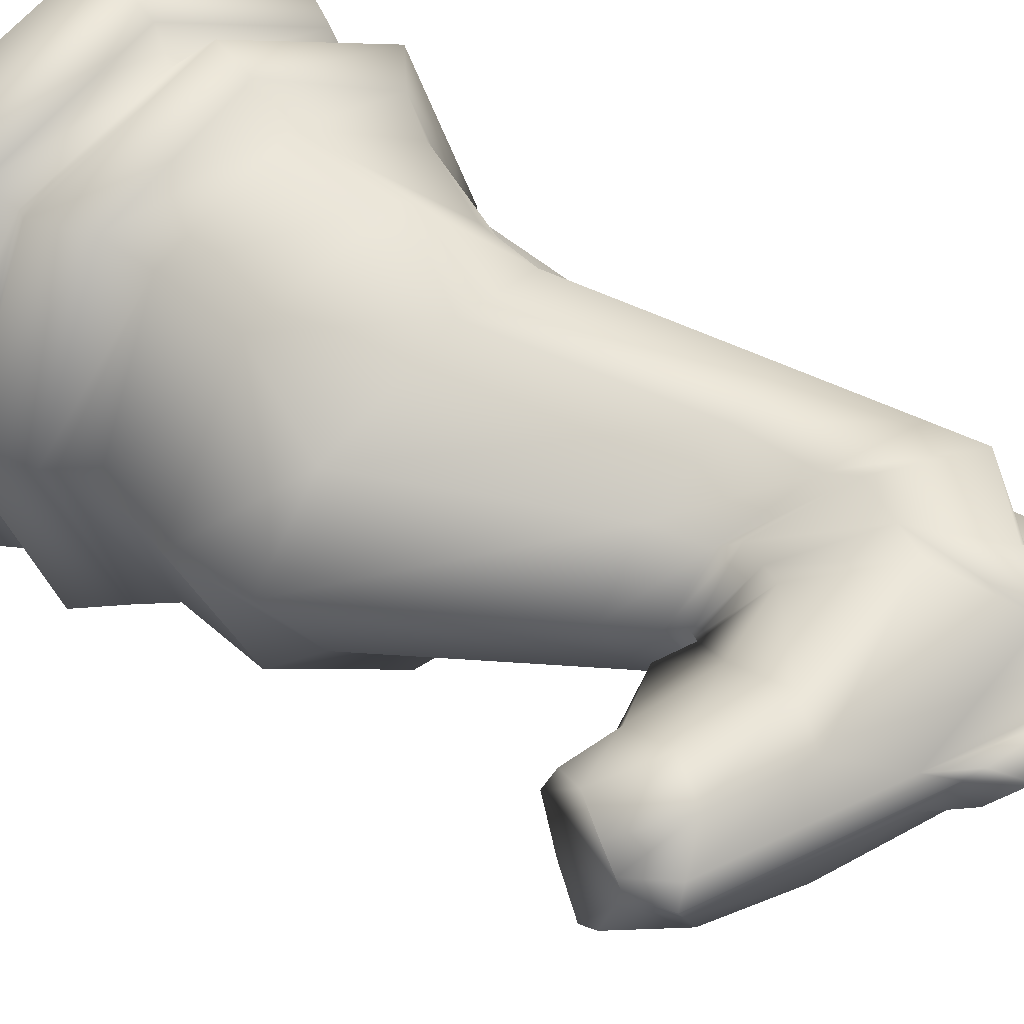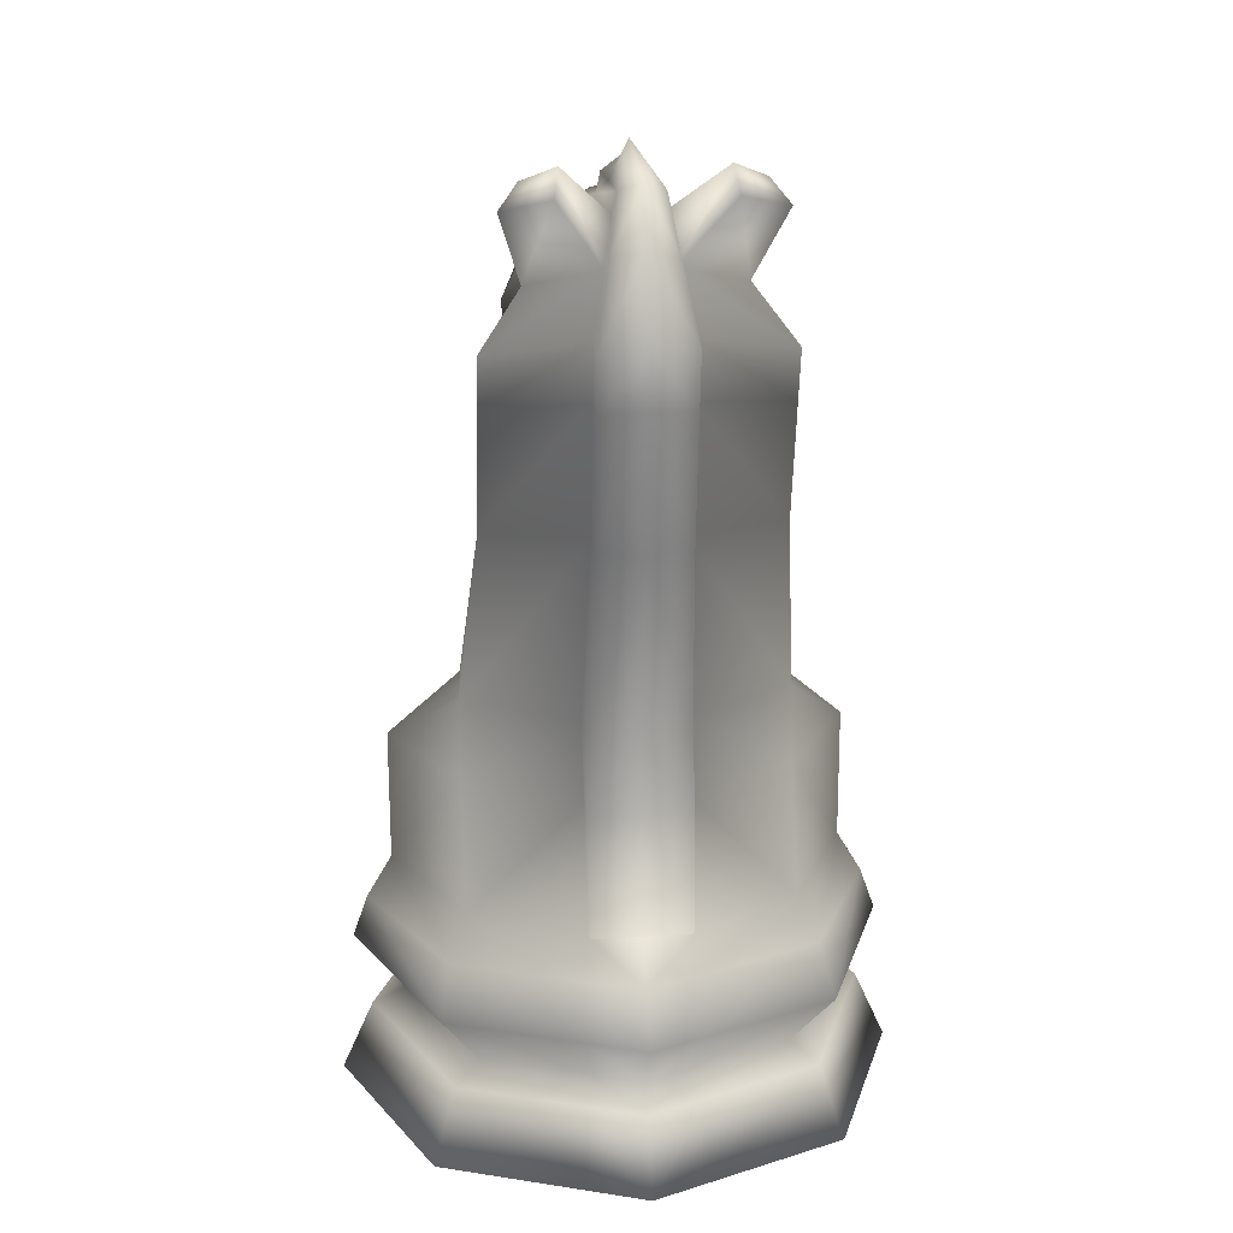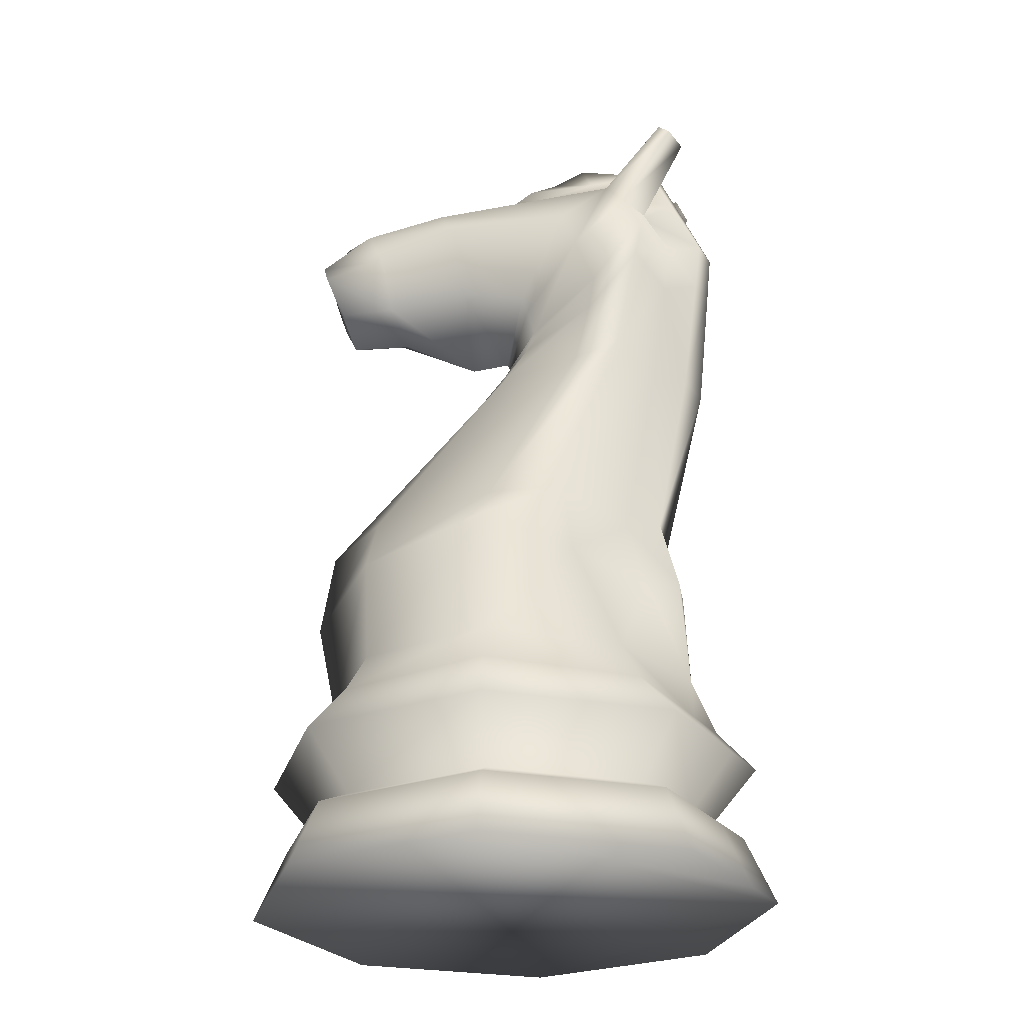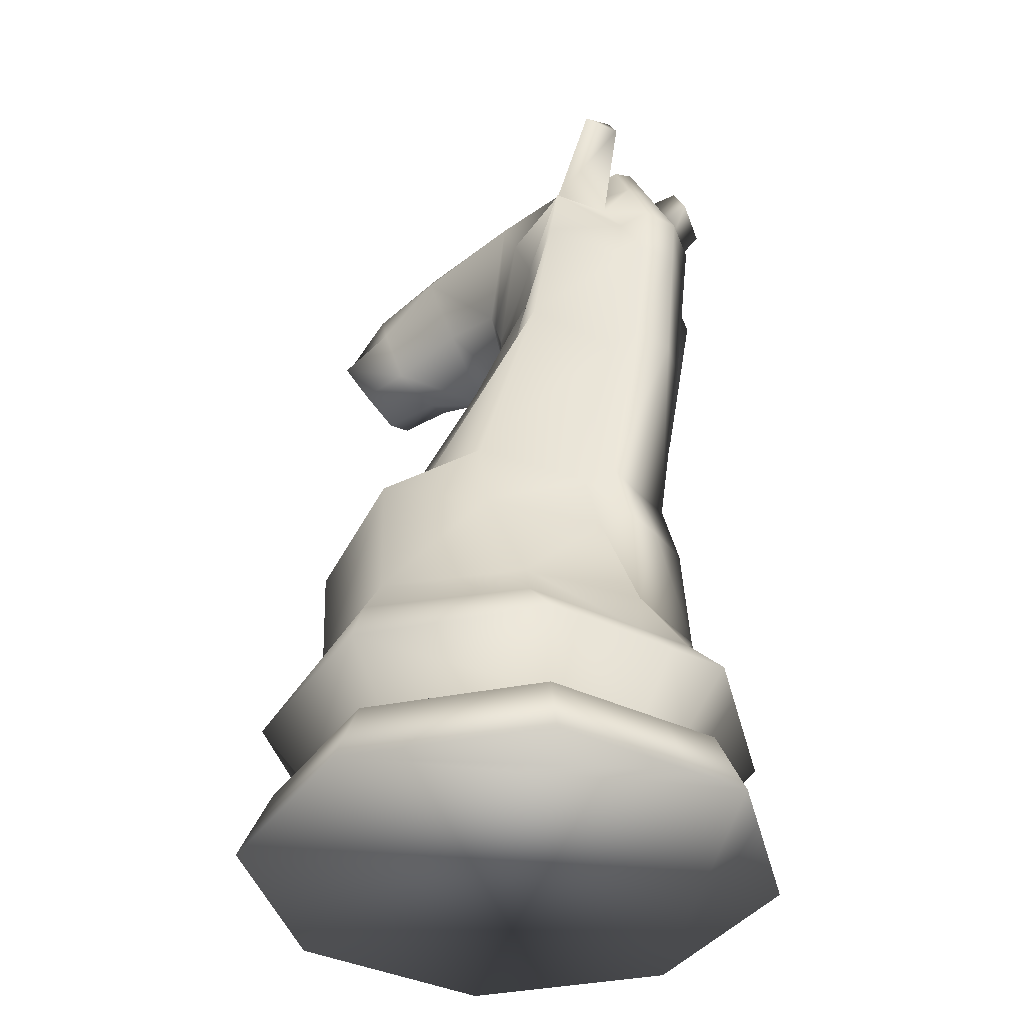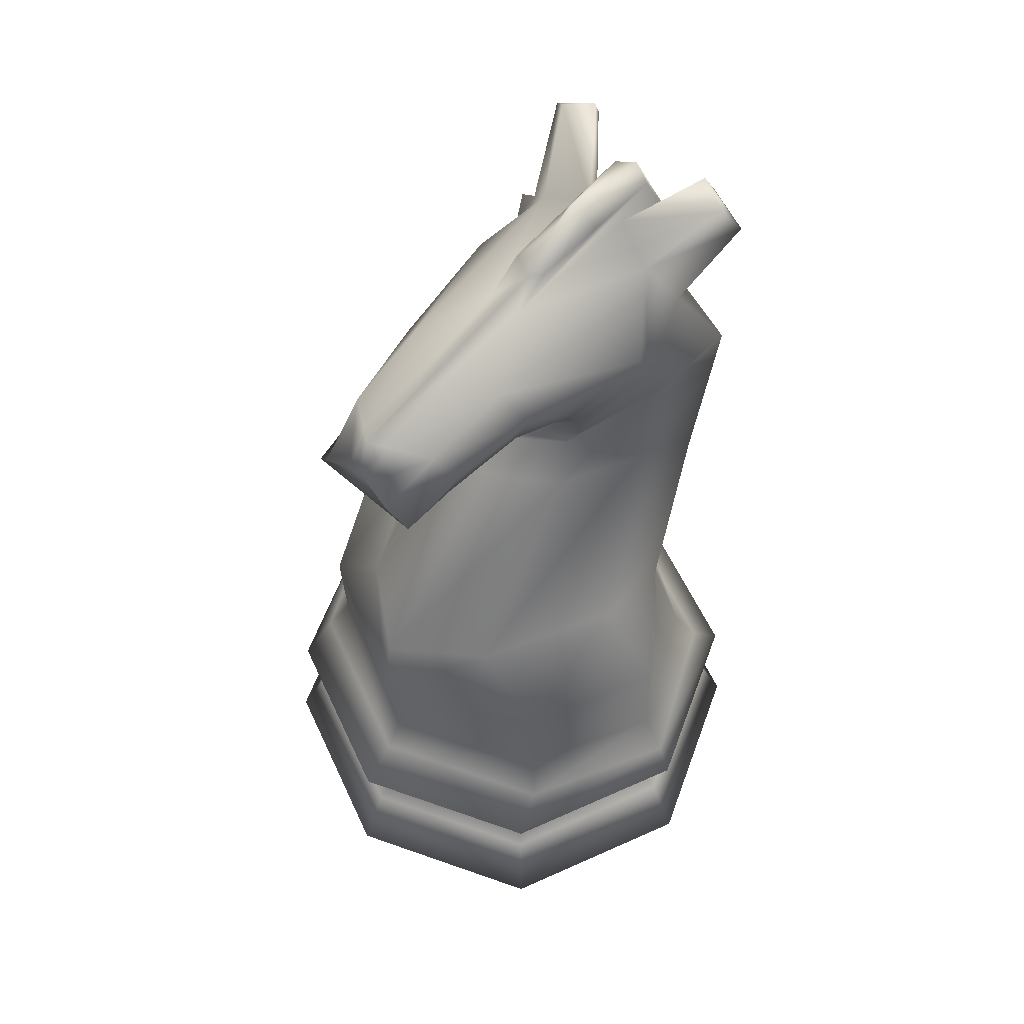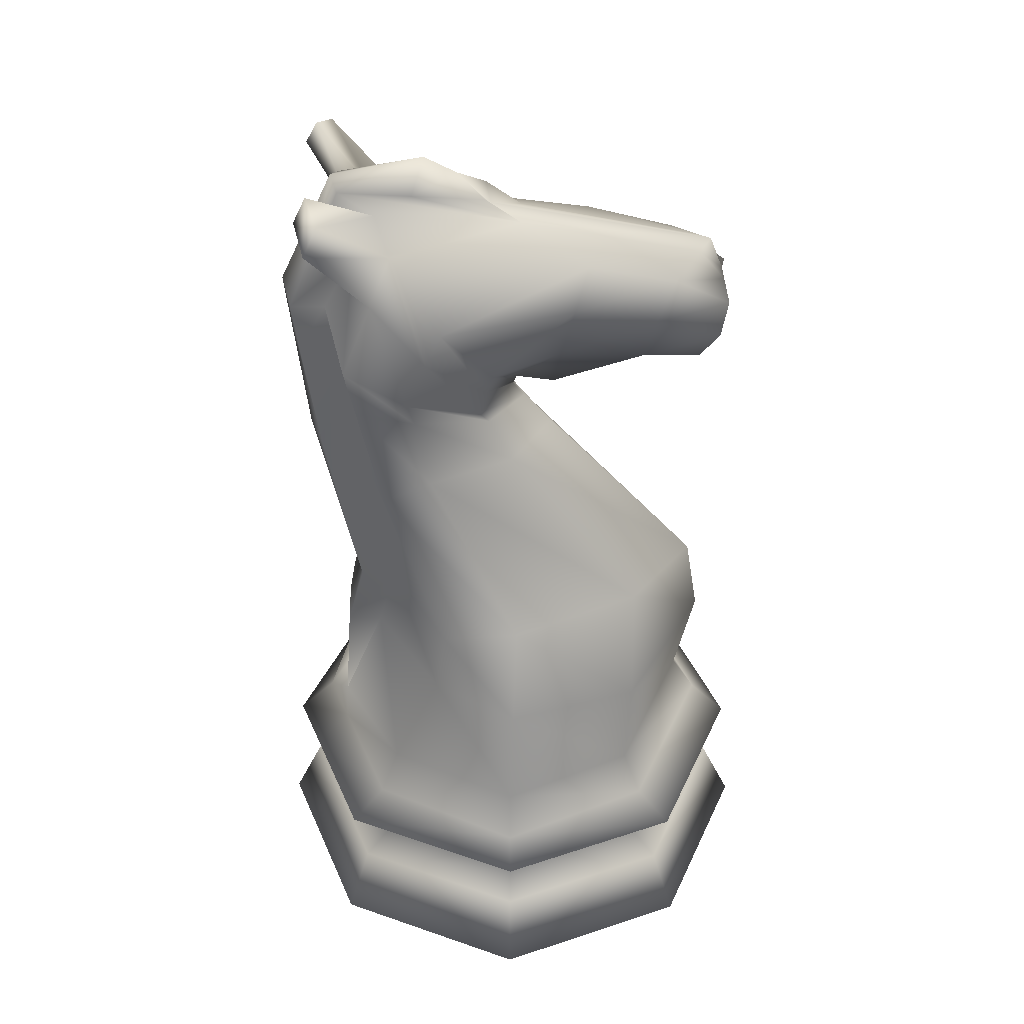
<metadata>
{"format":"obj","ext":"obj","renderer":"f3d","projection":"perspective","resolution":1024,"background":"white","views":[{"elev":38.1,"azim":137.0,"up":"+Z"},{"elev":20.2,"azim":-96.9,"up":"+Y"},{"elev":-26.8,"azim":-173.2,"up":"+Y"},{"elev":-38.9,"azim":-143.5,"up":"+Y"},{"elev":58.6,"azim":132.6,"up":"+Y"},{"elev":40.9,"azim":0.5,"up":"+Y"}]}
</metadata>
<code>
o Knight.001
v -0.8153 1.04 -0.9456
v -1.061 0.0204 -1.061
v -0.94 0.4005 -0.94
v -0.8089 0.4822 -0.8089
v -1.003 0.8115 -1.003
v 0.8153 1.04 -0.9456
v 0 1.04 -1.337
v 1.061 0.0204 -1.061
v 0.94 0.4005 -0.94
v 0 0.0204 -1.5
v 0 0.4005 -1.329
v 0.8089 0.4822 -0.8089
v 0 0.4822 -1.144
v 1.003 0.8115 -1.003
v 0 0.8115 -1.419
v -0.7196 1.268 -0.85
v 0.7196 1.268 -0.85
v 0 1.268 -1.202
v -0.4509 1.888 -0.85
v 0.7431 1.843 -0.85
v 0.01787 1.965 -1.202
v -1.025 5.015 -0.5634
v -0.1083 3.894 -0.37
v -0.3854 4.342 -0.5993
v -0.3996 2.287 -0.85
v 0.7554 2.287 -0.464
v 0.03574 2.287 -0.816
v -0.7272 3.296 -0.756
v 0.004099 3.296 -0.37
v -0.4647 3.296 -0.5993
v 0.4282 4.604 -0.3091
v 0.2803 4.007 -0.2873
v 0.3516 4.401 -0.4474
v 1.218 4.313 -0.2211
v 1.071 3.95 -0.2211
v 1.17 4.165 -0.3288
v 0.7567 3.959 -0.2346
v 0.909 4.498 -0.28
v 0.8094 4.269 -0.3529
v -0.5839 3.859 -0.5993
v -0.1874 3.637 -0.37
v -0.9135 4.198 -0.756
v -0.8576 3.927 -0.756
v -0.5481 3.69 -0.5426
v -0.1299 3.535 -0.3133
v -1.29 0.8115 -0.3117
v -1.04 0.4822 -0.2513
v -1.208 0.4005 -0.292
v -1.085 1.04 -0.2938
v -1.364 0.0204 -0.3295
v -1.074 1.268 -0.2641
v -0.7297 2.287 -0.2641
v -1.094 5.091 -0.3901
v -0.9199 3.296 -0.2349
v -0.8318 1.899 -0.2641
v 0.05194 4.755 -0.09602
v 1.195 4.372 -0.0687
v 1.048 4.565 -0.087
v -1.047 4.282 -0.2349
v -1.009 3.986 -0.2349
v -1.074 1.268 -0.2641
v -0.9267 2.287 -0.2641
v -0.953 4.95 -0.1149
v -1.117 3.296 -0.2349
v -1.029 1.899 -0.2641
v -0.1451 4.9 -0.09602
v -1.244 4.282 -0.2349
v -1.206 3.986 -0.2349
v -0.549 4.925 -0.1055
v -0.142 3.785 -0.37
v -1.093 4.894 -0.6634
v -0.47 4.136 -0.5993
v -1.162 4.954 -0.4171
v -1.077 4.665 -0.166
v -0.7694 4.486 -0.5344
v -0.6625 4.7 -0.37
v -0.756 4.805 -0.1149
v -0.88 4.582 -0.166
v -1.207 1.04 -0
v -0.8153 1.04 0.9456
v -1.329 0.4005 -0
v -1.5 0.0204 -0
v -1.061 0.0204 1.061
v -0.94 0.4005 0.94
v -1.144 0.4822 -0
v -0.8089 0.4822 0.8089
v -1.419 0.8115 -0
v -1.003 0.8115 1.003
v 1.207 1.04 0
v 0.8153 1.04 0.9456
v -0 1.04 1.337
v 1.329 0.4005 0
v 1.5 0.0204 0
v 1.061 0.0204 1.061
v 0.94 0.4005 0.94
v -0 0.0204 1.5
v -0 0.4005 1.329
v 1.144 0.4822 0
v 0.8089 0.4822 0.8089
v -0 0.4822 1.144
v 1.419 0.8115 0
v 1.003 0.8115 1.003
v -0 0.8115 1.419
v -1.072 1.268 -0
v -0.7196 1.268 0.85
v 1.072 1.268 0
v 0.7196 1.268 0.85
v -0 1.268 1.202
v -0.4509 1.888 0.85
v 1.184 1.815 0
v 0.7431 1.843 0.85
v 0.01787 1.965 1.202
v -1.025 5.015 0.5634
v 0.02722 3.628 0
v -0.1083 3.894 0.37
v -0.3854 4.342 0.5993
v -0.3996 2.287 0.85
v 1.107 2.287 0
v 0.7554 2.287 0.464
v 0.03574 2.287 0.816
v -0.7272 3.296 0.756
v 0.2334 3.296 0
v 0.004099 3.296 0.37
v -0.4647 3.296 0.5993
v -0.1176 4.823 -0
v 0.4282 4.604 0.3091
v 0.2454 3.598 0
v 0.2803 4.007 0.2873
v 0.3516 4.401 0.4474
v 1.185 4.398 0
v 1.218 4.313 0.2211
v 1.03 3.82 0
v 1.071 3.95 0.2211
v 1.17 4.165 0.3288
v 0.6798 3.815 0
v 0.7567 3.959 0.2346
v 0.909 4.498 0.28
v 1.111 4.595 0
v 0.8094 4.269 0.3529
v -0.5839 3.859 0.5993
v -0.1874 3.637 0.37
v 0.006603 3.575 0
v -0.9135 4.198 0.756
v 0.07466 3.491 0
v -0.8576 3.927 0.756
v -0.5481 3.69 0.5426
v -0.1299 3.535 0.3133
v -1.29 0.8115 0.3117
v -1.04 0.4822 0.2513
v -1.208 0.4005 0.292
v -1.085 1.04 0.2938
v -1.364 0.0204 0.3295
v -1.074 1.268 0.2641
v -0.7297 2.287 0.2641
v -1.094 5.091 0.3901
v -0.9199 3.296 0.2349
v -0.8318 1.899 0.2641
v 0.05194 4.755 0.09602
v 1.195 4.372 0.0687
v 1.048 4.565 0.087
v -1.047 4.282 0.2349
v -1.009 3.986 0.2349
v -1.074 1.268 0.2641
v -1.072 1.268 -0
v -1.304 4.32 -0
v -0.9951 4.997 -0
v -0.9267 2.287 0.2641
v -0.914 2.287 -0
v -0.953 4.95 0.1149
v -1.039 1.904 -0
v -1.117 3.296 0.2349
v -1.204 3.296 -0
v -1.274 4.013 -0
v -1.029 1.899 0.2641
v -0.1451 4.9 0.09602
v -0.2975 5.012 -0
v -1.244 4.282 0.2349
v -1.206 3.986 0.2349
v -0.4807 5.11 -0
v -0.549 4.925 0.1055
v 0.01844 3.606 0
v -0.142 3.785 0.37
v -1.093 4.894 0.6634
v -0.47 4.136 0.5993
v -1.162 4.954 0.4171
v -1.127 4.708 -0
v -1.077 4.665 0.166
v -0.7694 4.486 0.5344
v -0.6625 4.7 0.37
v -0.756 4.805 0.1149
v -0.88 4.582 0.166
f 1 16 18 7
f 49 51 16 1
f 48 47 4 3
f 5 1 7 15
f 46 49 1 5
f 2 3 11 10
f 4 5 15 13
f 47 46 5 4
f 50 48 3 2
f 3 4 13 11
f 6 7 18 17
f 89 6 17 106
f 92 9 12 98
f 14 15 7 6
f 101 14 6 89
f 8 10 11 9
f 12 13 15 14
f 98 12 14 101
f 93 8 9 92
f 9 11 13 12
f 17 18 21 20
f 18 16 19 21
f 106 17 20 110
f 78 59 67 74
f 181 70 23 114
f 52 55 65 62
f 70 72 24 23
f 72 75 76 24
f 20 21 27 26
f 21 19 25 27
f 110 20 26 118
f 54 52 62 64
f 26 27 30 29
f 27 25 28 30
f 118 26 29 122
f 51 104 164 61
f 59 60 68 67
f 144 45 41 142
f 44 43 42 40
f 45 44 40 41
f 23 24 33 32
f 24 76 31 33
f 114 23 32 127
f 125 56 66 176
f 135 37 35 132
f 58 138 130 57
f 37 39 36 35
f 39 38 34 36
f 33 31 38 39
f 32 33 39 37
f 56 125 138 58
f 127 32 37 135
f 29 30 44 45
f 30 28 43 44
f 122 29 45 144
f 56 77 63 69 66
f 36 34 57 130 132 35
f 28 54 60 43
f 31 56 58 38
f 38 58 57 34
f 76 77 56 31
f 43 60 59 42
f 25 52 54 28
f 19 55 52 25
f 71 73 53 22
f 16 51 55 19
f 82 81 48 50
f 85 87 46 47
f 87 79 49 46
f 81 85 47 48
f 79 104 51 49
f 61 164 170 65
f 74 186 166 63
f 65 170 168 62
f 62 168 172 64
f 68 173 165 67
f 69 179 176 66
f 64 172 173 68
f 60 54 64 68
f 55 51 61 65
f 10 8 93 82 50 2
f 63 166 179 69
f 67 165 186 74
f 42 59 78 75
f 40 42 75 72
f 41 40 72 70
f 142 41 70 181
f 77 78 74 63
f 71 22 76 75
f 22 53 77 76
f 53 73 78 77
f 73 71 75 78
f 80 91 108 105
f 151 80 105 153
f 150 84 86 149
f 88 103 91 80
f 148 88 80 151
f 83 96 97 84
f 86 100 103 88
f 149 86 88 148
f 152 83 84 150
f 84 97 100 86
f 90 107 108 91
f 89 106 107 90
f 92 98 99 95
f 102 90 91 103
f 101 89 90 102
f 94 95 97 96
f 99 102 103 100
f 98 101 102 99
f 93 92 95 94
f 95 99 100 97
f 107 111 112 108
f 108 112 109 105
f 106 110 111 107
f 191 187 177 161
f 181 114 115 182
f 154 167 174 157
f 182 115 116 184
f 184 116 189 188
f 111 119 120 112
f 112 120 117 109
f 110 118 119 111
f 156 171 167 154
f 119 123 124 120
f 120 124 121 117
f 118 122 123 119
f 153 163 164 104
f 161 177 178 162
f 144 142 141 147
f 146 140 143 145
f 147 141 140 146
f 115 128 129 116
f 116 129 126 189
f 114 127 128 115
f 125 176 175 158
f 135 132 133 136
f 160 159 130 138
f 136 133 134 139
f 139 134 131 137
f 129 139 137 126
f 128 136 139 129
f 158 160 138 125
f 127 135 136 128
f 123 147 146 124
f 124 146 145 121
f 122 144 147 123
f 158 175 180 169 190
f 134 133 132 130 159 131
f 121 145 162 156
f 126 137 160 158
f 137 131 159 160
f 189 126 158 190
f 145 143 161 162
f 117 121 156 154
f 109 117 154 157
f 183 113 155 185
f 105 109 157 153
f 82 152 150 81
f 85 149 148 87
f 87 148 151 79
f 81 150 149 85
f 79 151 153 104
f 163 174 170 164
f 187 169 166 186
f 174 167 168 170
f 167 171 172 168
f 178 177 165 173
f 180 175 176 179
f 171 178 173 172
f 162 178 171 156
f 157 174 163 153
f 96 83 152 82 93 94
f 169 180 179 166
f 177 187 186 165
f 143 188 191 161
f 140 184 188 143
f 141 182 184 140
f 142 181 182 141
f 190 169 187 191
f 183 188 189 113
f 113 189 190 155
f 155 190 191 185
f 185 191 188 183

</code>
